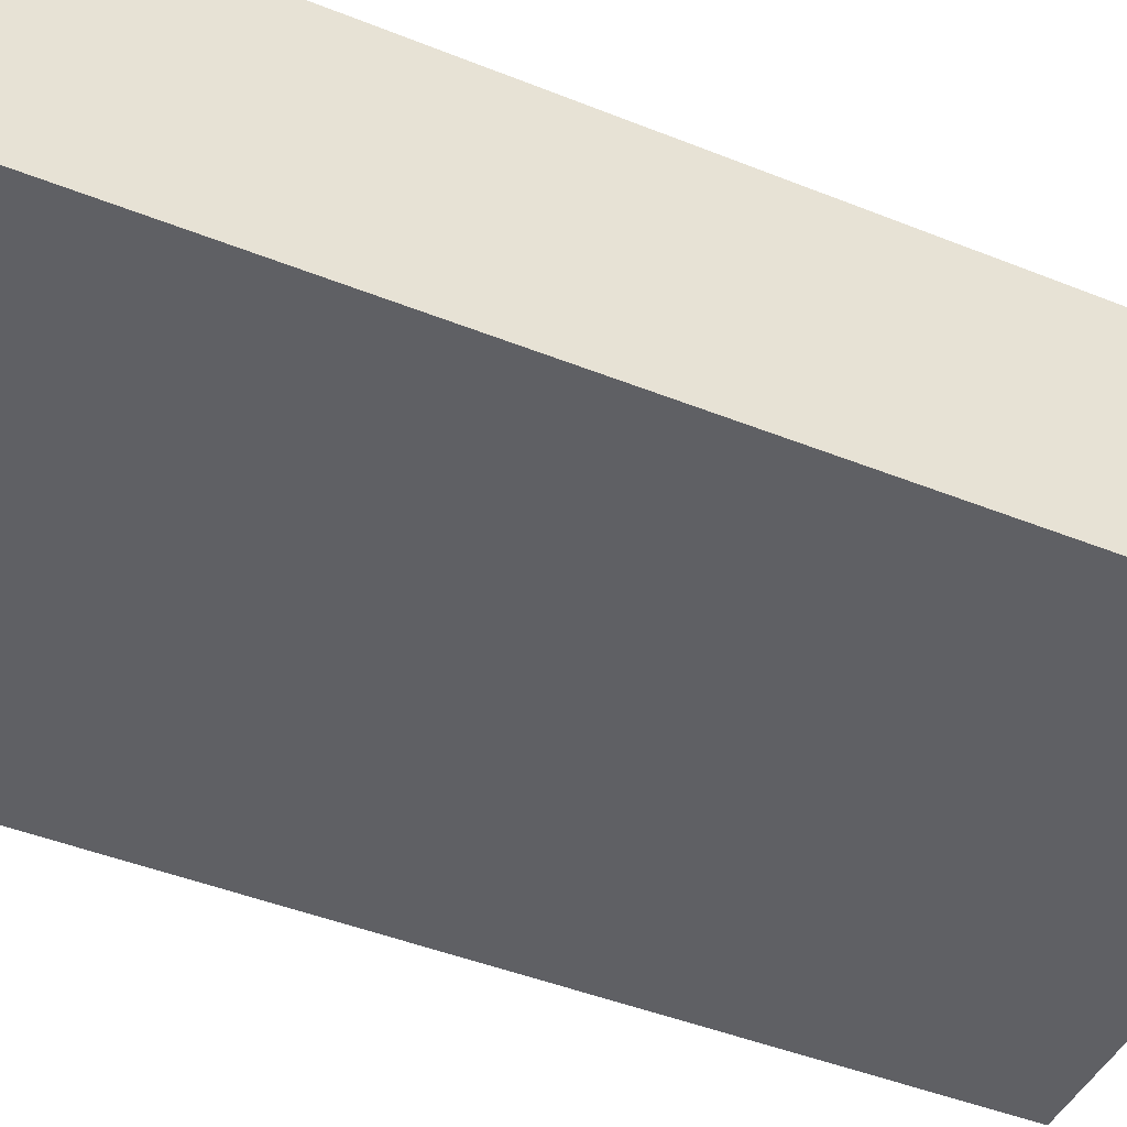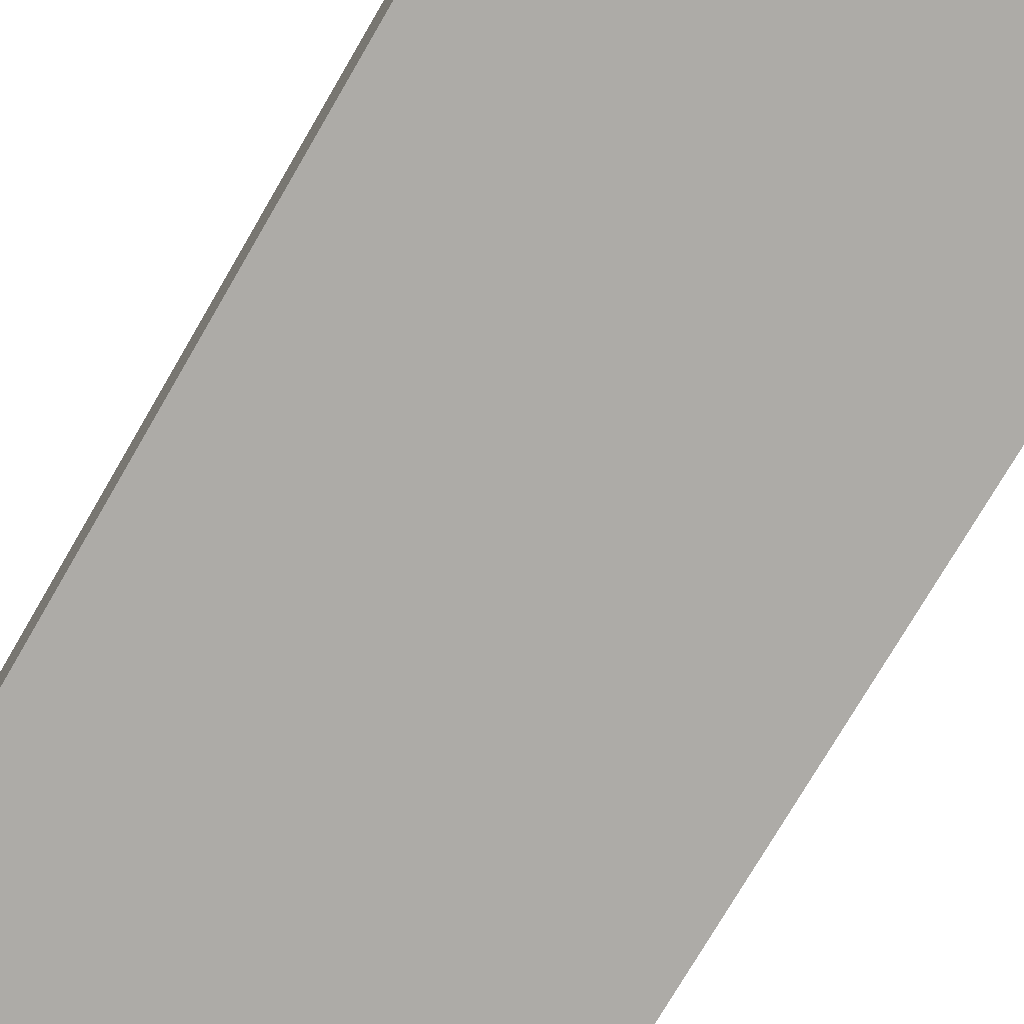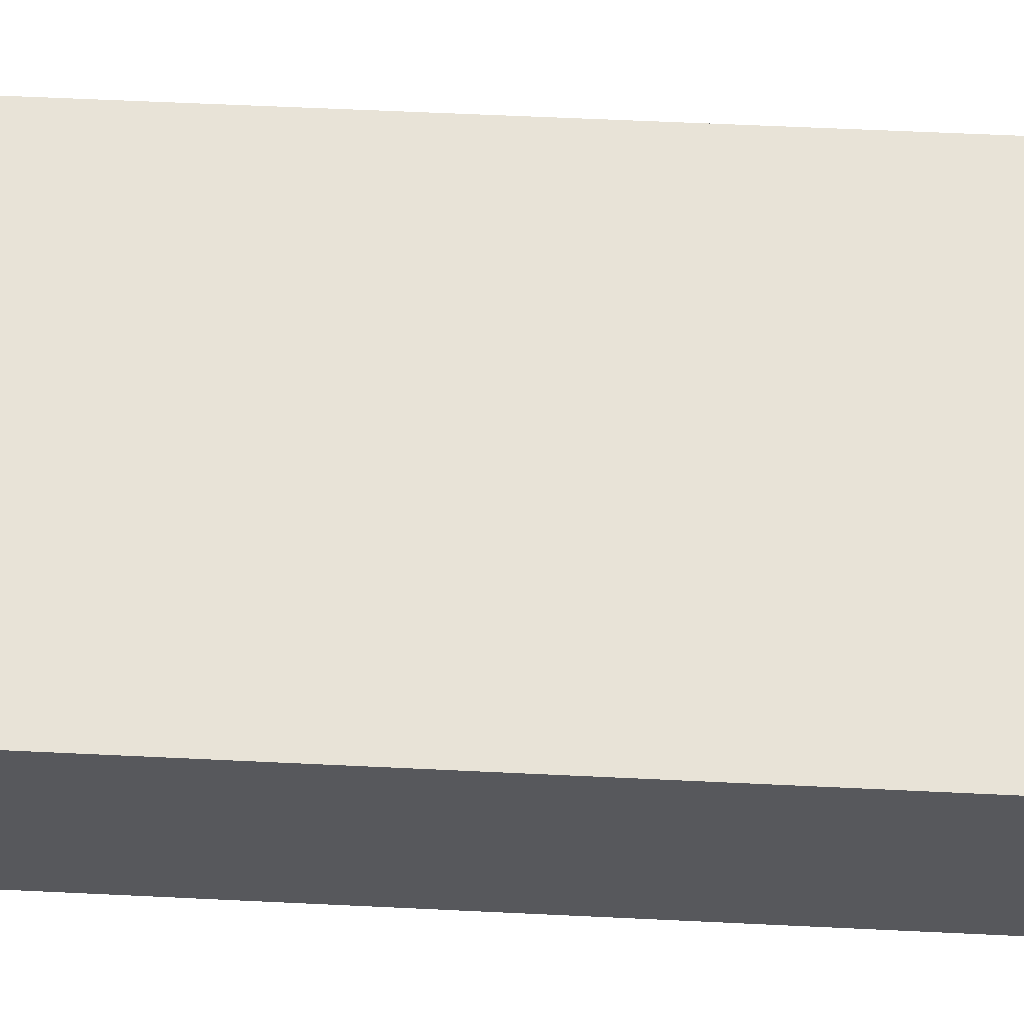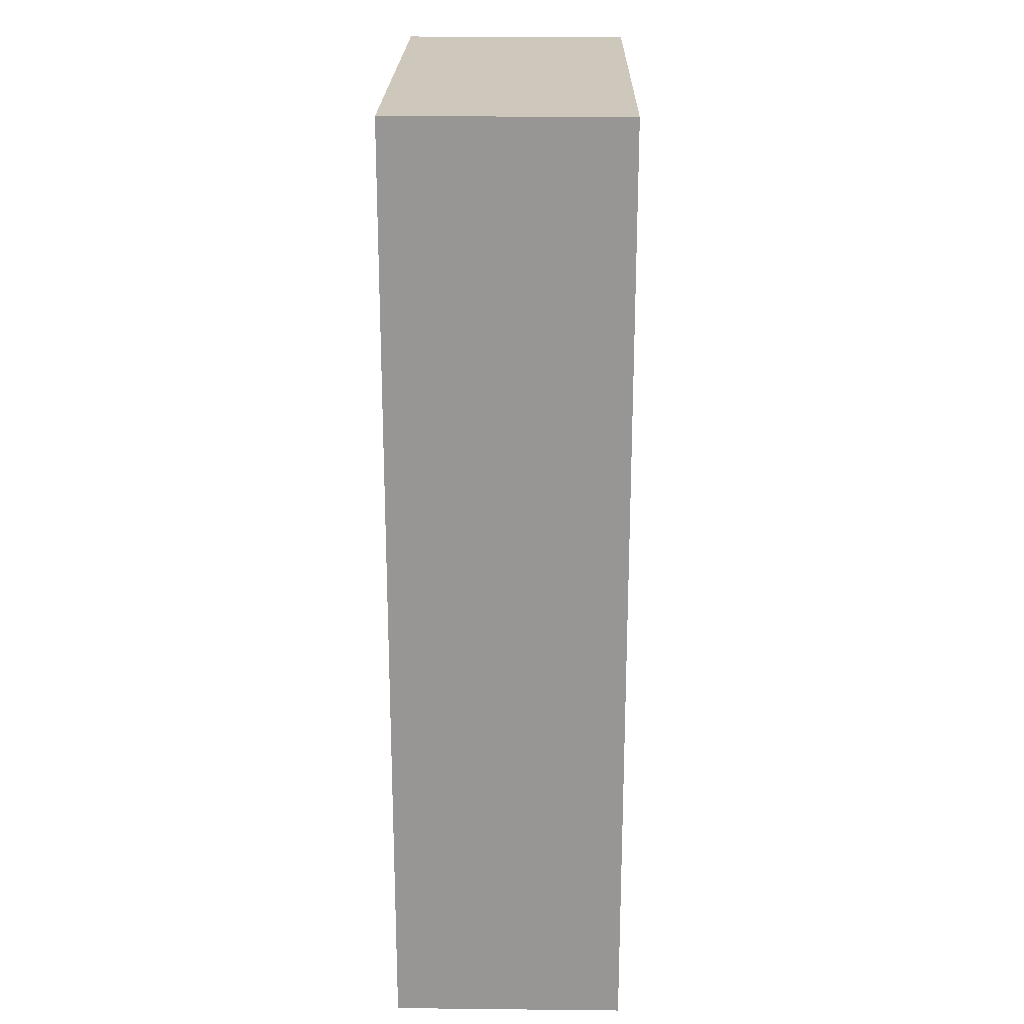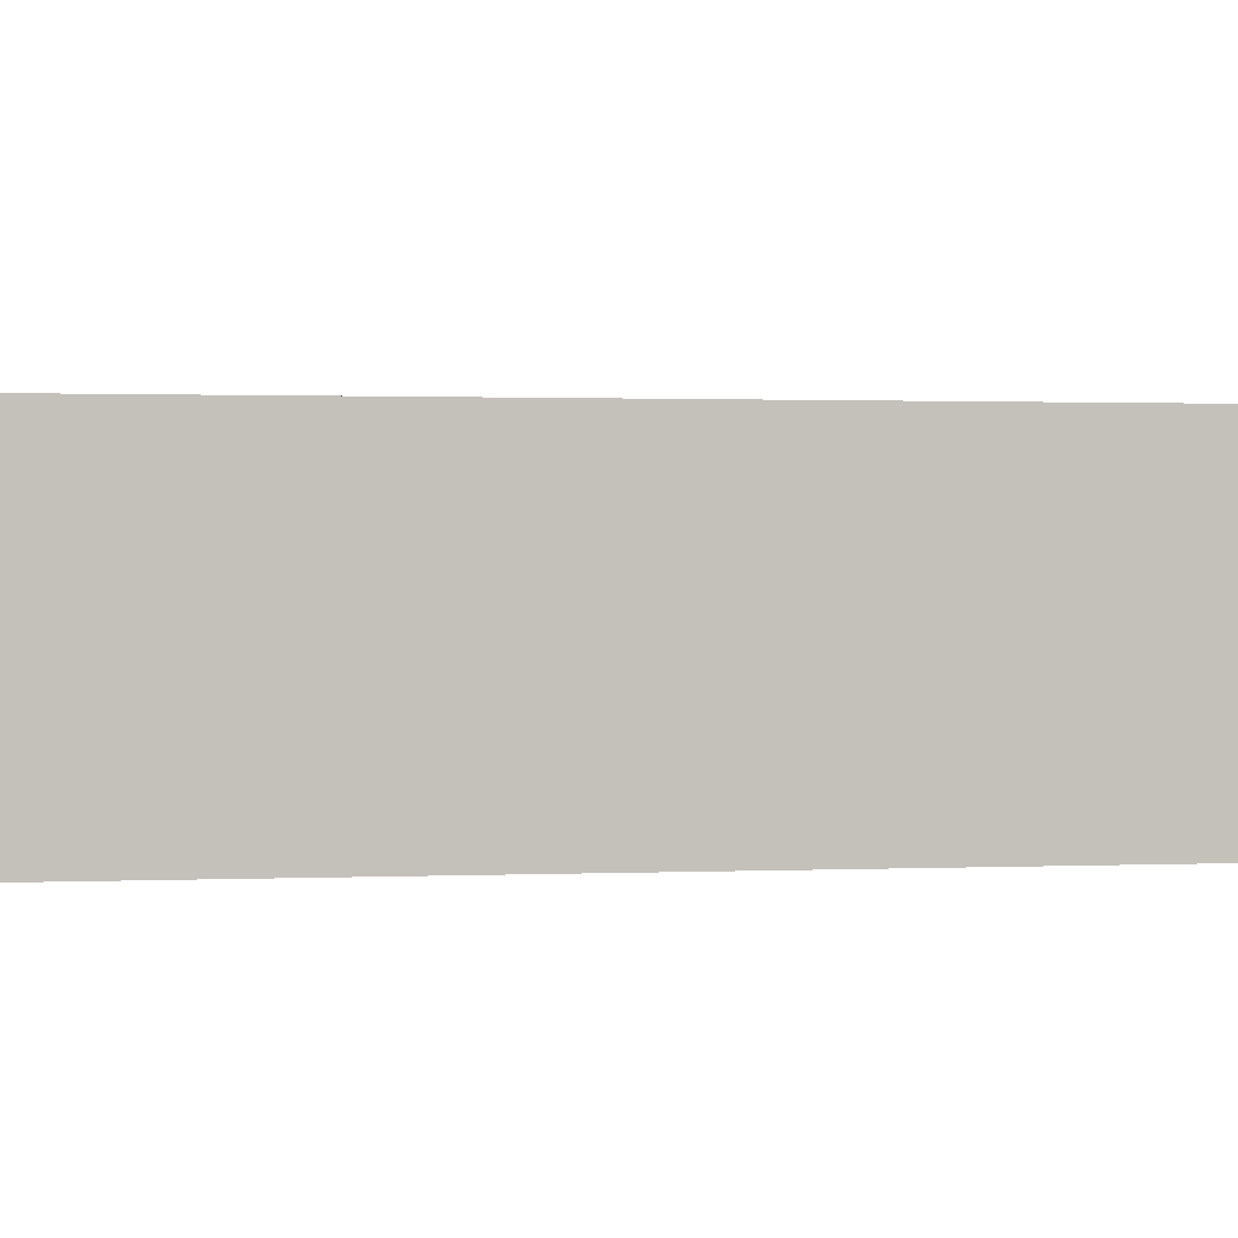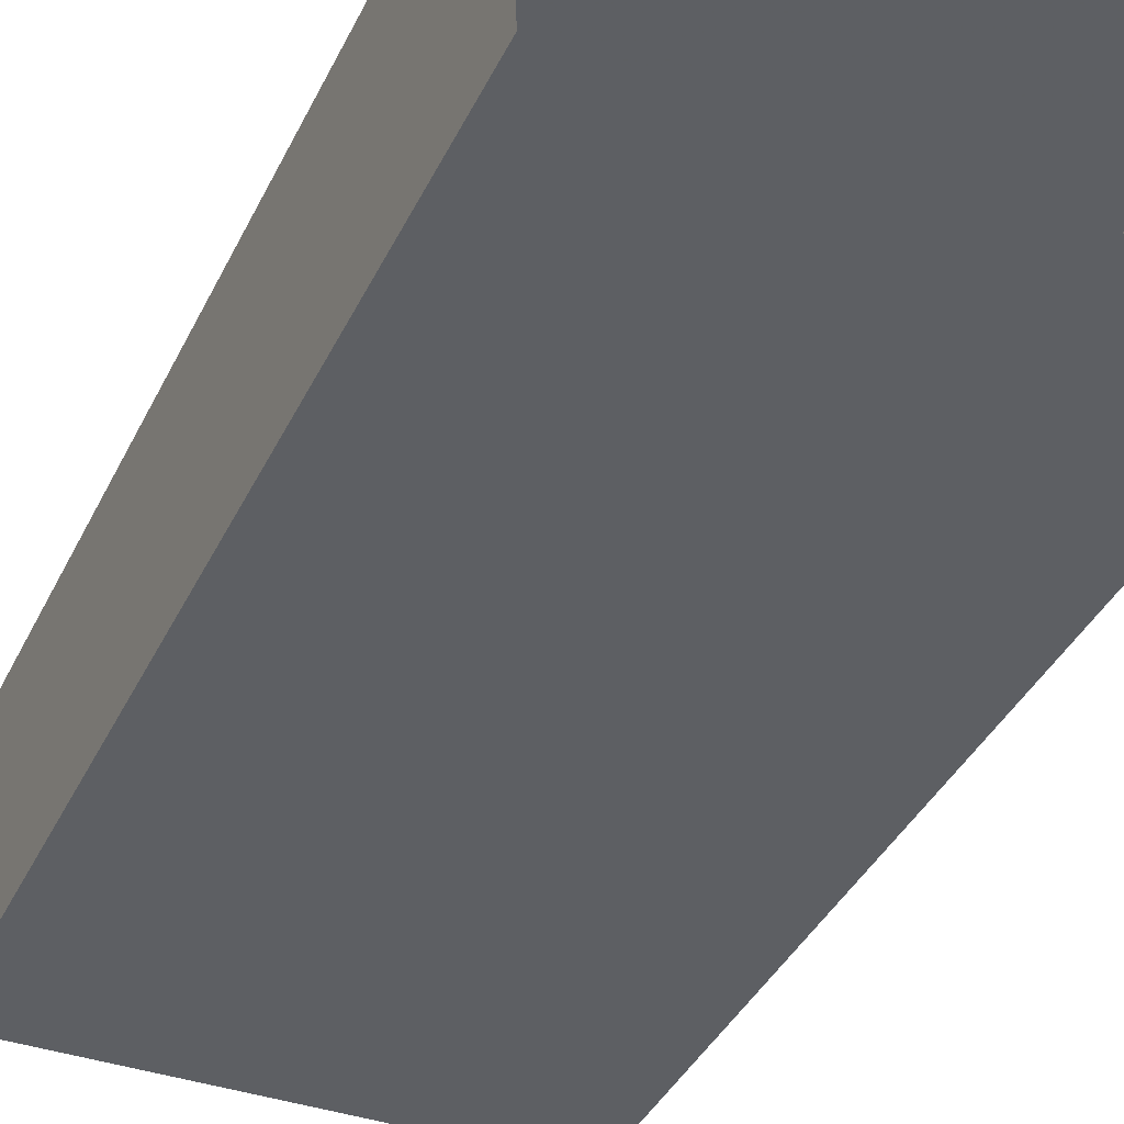
<metadata>
{"format":"obj","ext":"obj","renderer":"f3d","projection":"perspective","resolution":1024,"background":"white","views":[{"elev":-44.2,"azim":-115.2,"up":"+Y"},{"elev":-76.9,"azim":149.6,"up":"+Y"},{"elev":60.4,"azim":92.8,"up":"+Y"},{"elev":21.9,"azim":-90.2,"up":"+Z"},{"elev":0.8,"azim":79.0,"up":"+Y"},{"elev":-40.5,"azim":155.5,"up":"+Y"}]}
</metadata>
<code>
v -1.202e+04 -3.744e+04 17.24
v -1.201e+04 -3.744e+04 17.24
v -1.202e+04 -3.744e+04 17.24
v -1.201e+04 -3.744e+04 17.24
v -1.201e+04 -3.744e+04 29.73
v -1.202e+04 -3.744e+04 29.73
v -1.202e+04 -3.744e+04 29.73
v -1.201e+04 -3.744e+04 29.73
f 1 2 3
f 1 4 2
f 5 6 7
f 5 8 6
f 7 1 3
f 7 6 1
f 8 4 1
f 6 8 1
f 5 2 4
f 8 5 4
f 5 3 2
f 5 7 3

</code>
